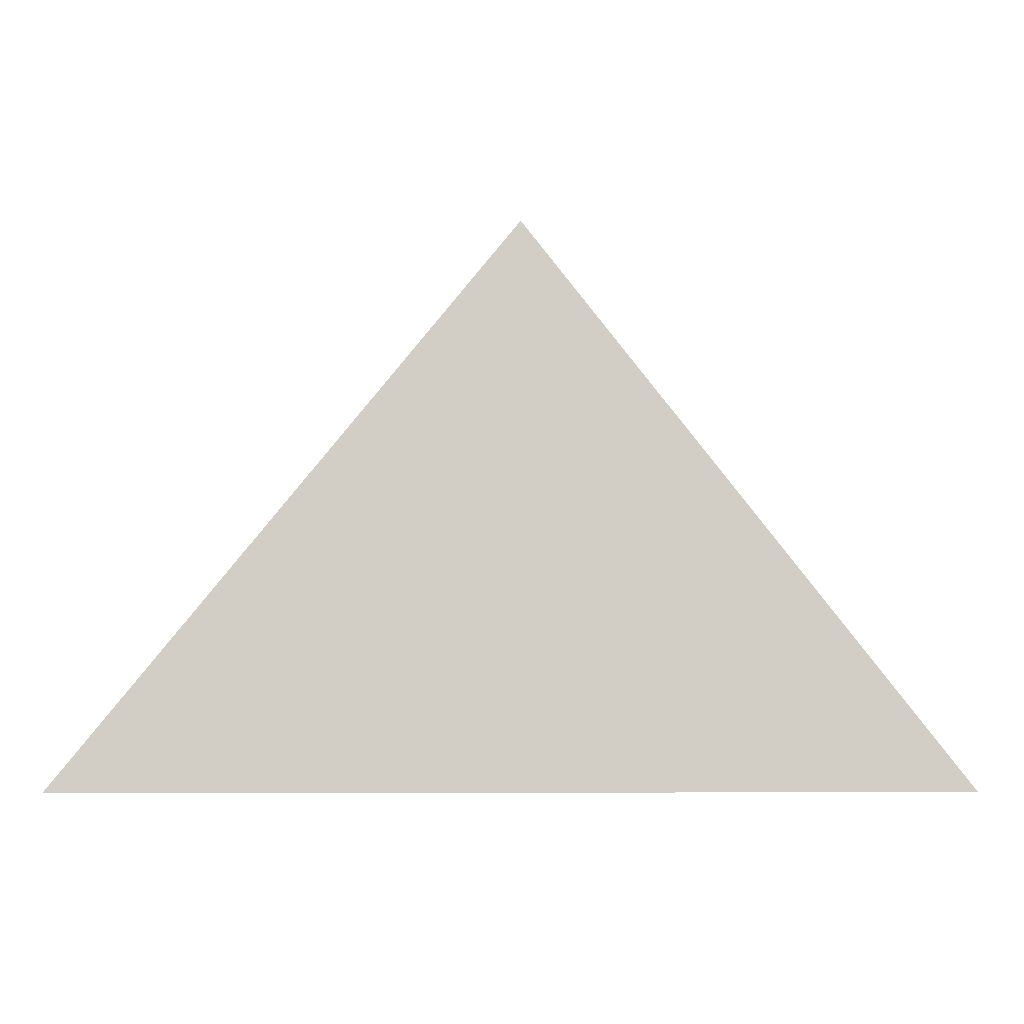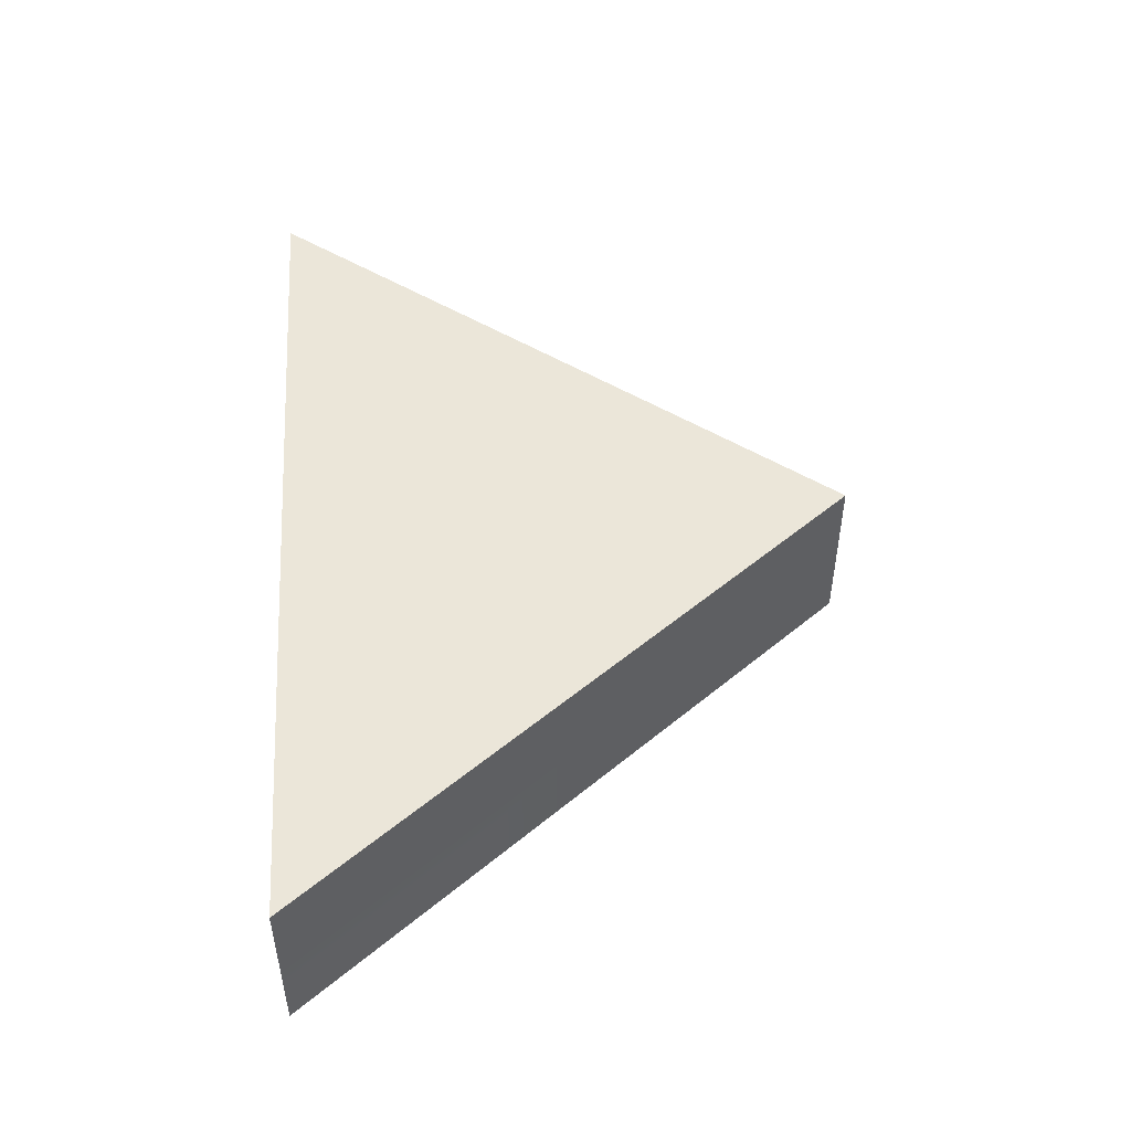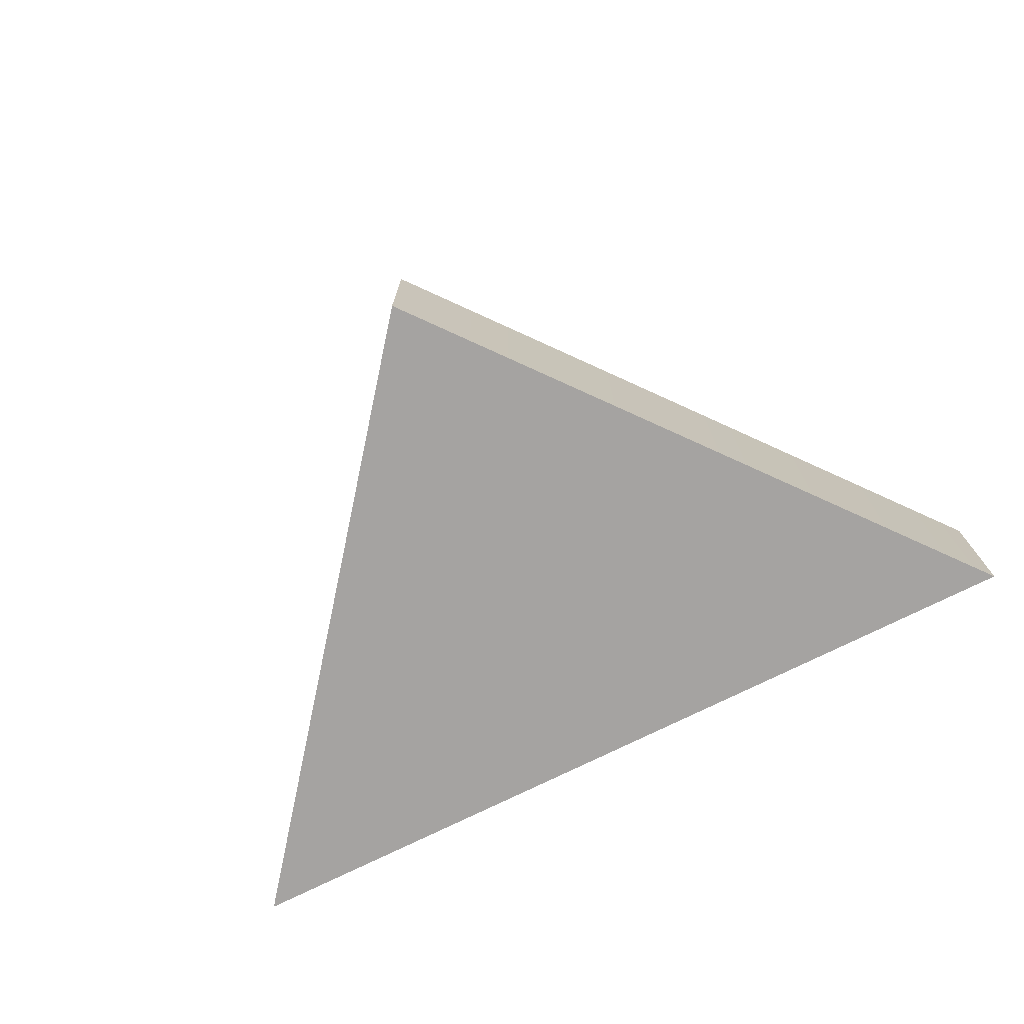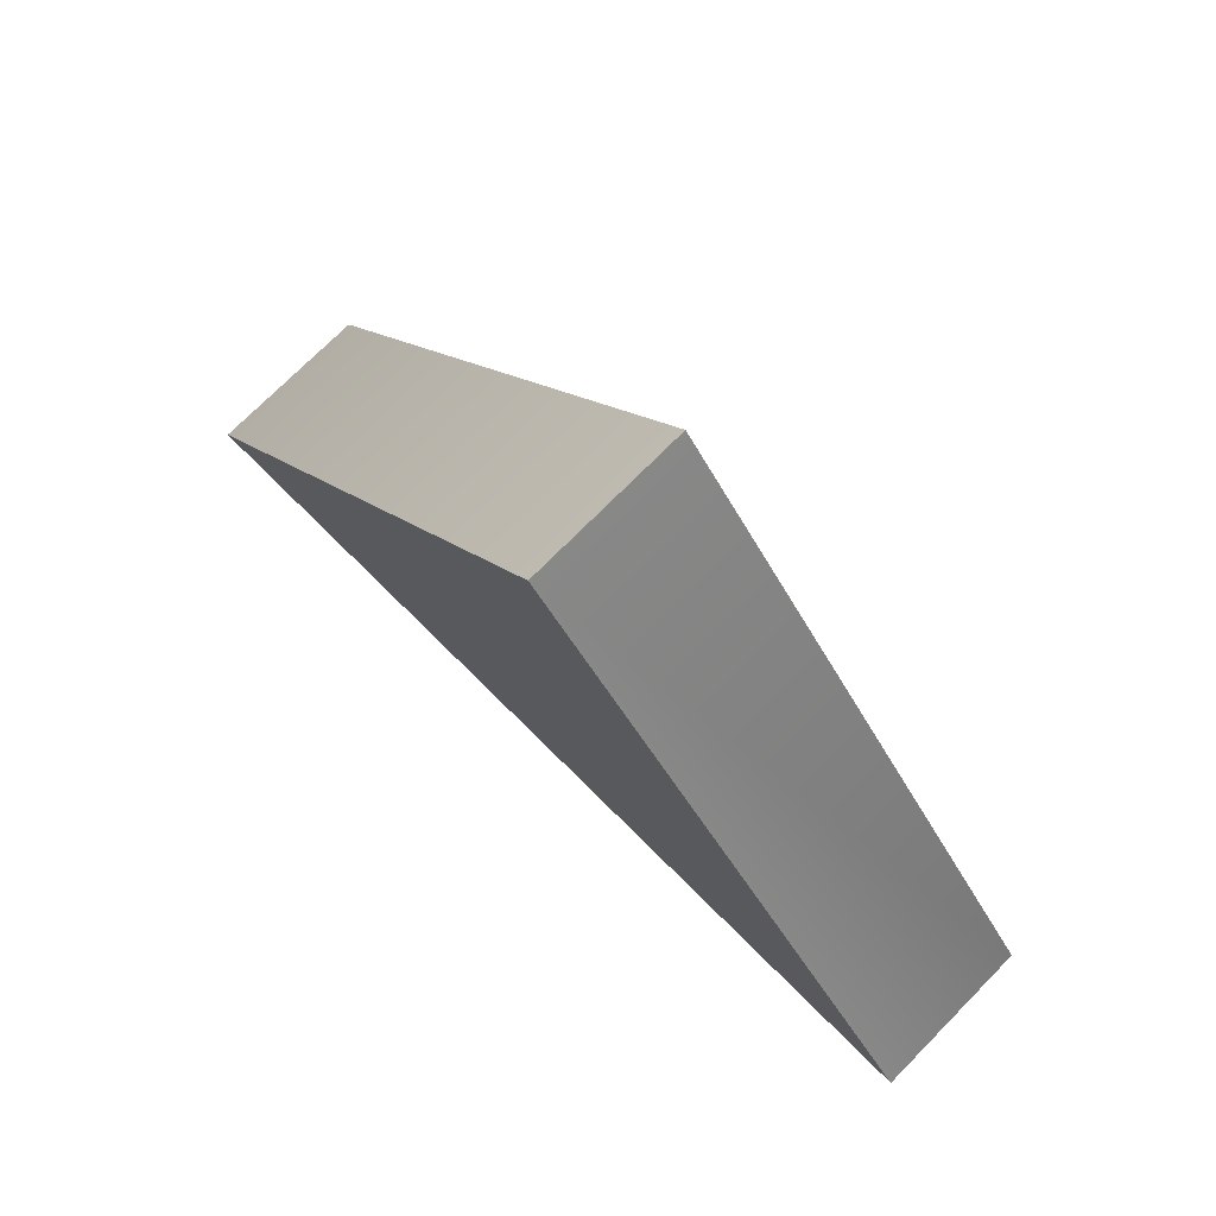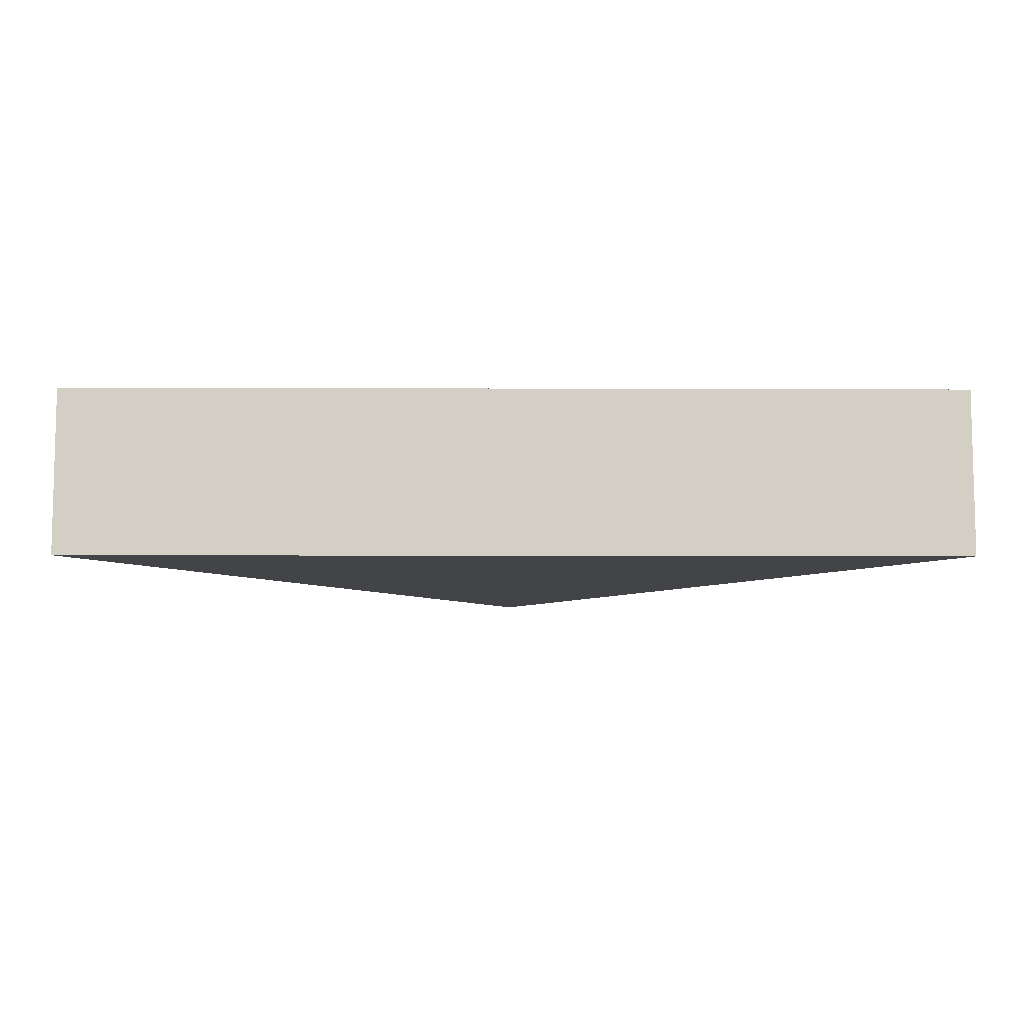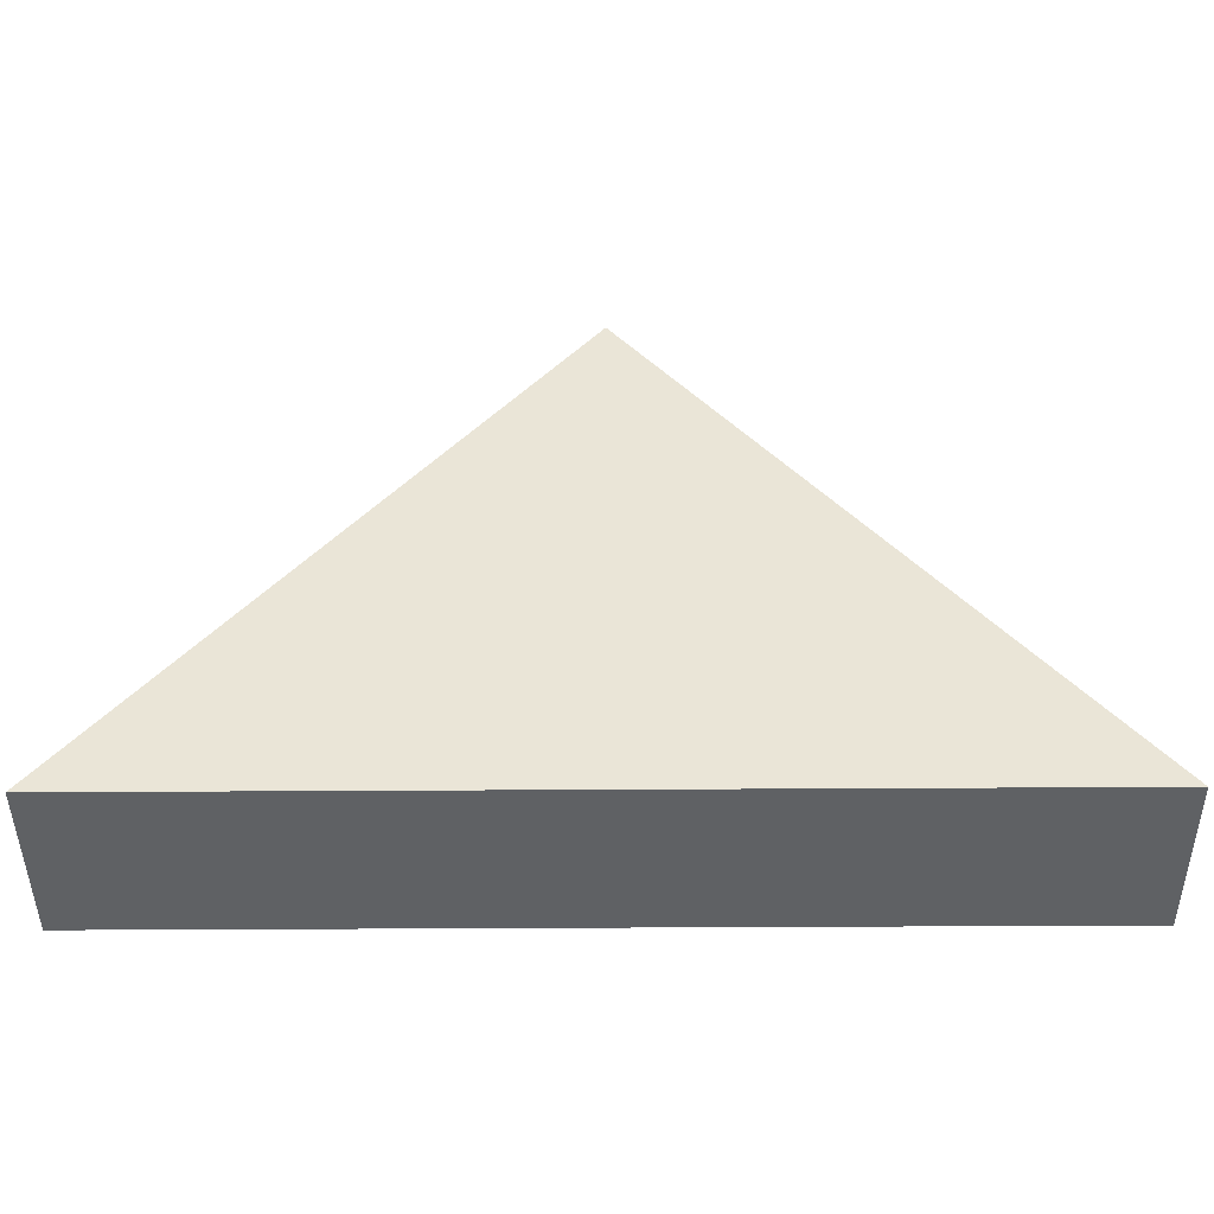
<metadata>
{"format":"obj","ext":"obj","renderer":"f3d","projection":"perspective","resolution":1024,"background":"white","views":[{"elev":-6.9,"azim":-5.6,"up":"+Z"},{"elev":48.5,"azim":-94.0,"up":"+Y"},{"elev":-73.1,"azim":26.7,"up":"+Y"},{"elev":74.2,"azim":-135.2,"up":"+Z"},{"elev":-8.1,"azim":179.4,"up":"+Y"},{"elev":-45.7,"azim":-179.6,"up":"+Z"}]}
</metadata>
<code>
g Feature_Hard_Block_Wedge_Vanilla_LARGE_Col
v -7.971 2.961 -4.964
v 7.954 2.961 -4.964
v 0.0001318 2.961 4.964
v 0.0001318 0.02628 4.964
v 7.954 0.02628 -4.964
v -7.971 0.02628 -4.964
v -7.971 0.02628 -4.964
v -7.971 2.961 -4.964
v 0.0001318 2.961 4.964
v 0.0001318 0.02628 4.964
v 7.954 0.02628 -4.964
v 7.954 2.961 -4.964
v -7.971 2.961 -4.964
v -7.971 0.02628 -4.964
v 0.0001318 0.02628 4.964
v 0.0001318 2.961 4.964
v 7.954 2.961 -4.964
v 7.954 0.02628 -4.964
g Feature_Hard_Block_Wedge_Vanilla_LARGE_Col_0
f 3 2 1
f 6 5 4
f 9 8 7
f 10 9 7
f 13 12 11
f 14 13 11
f 17 16 15
f 18 17 15

</code>
